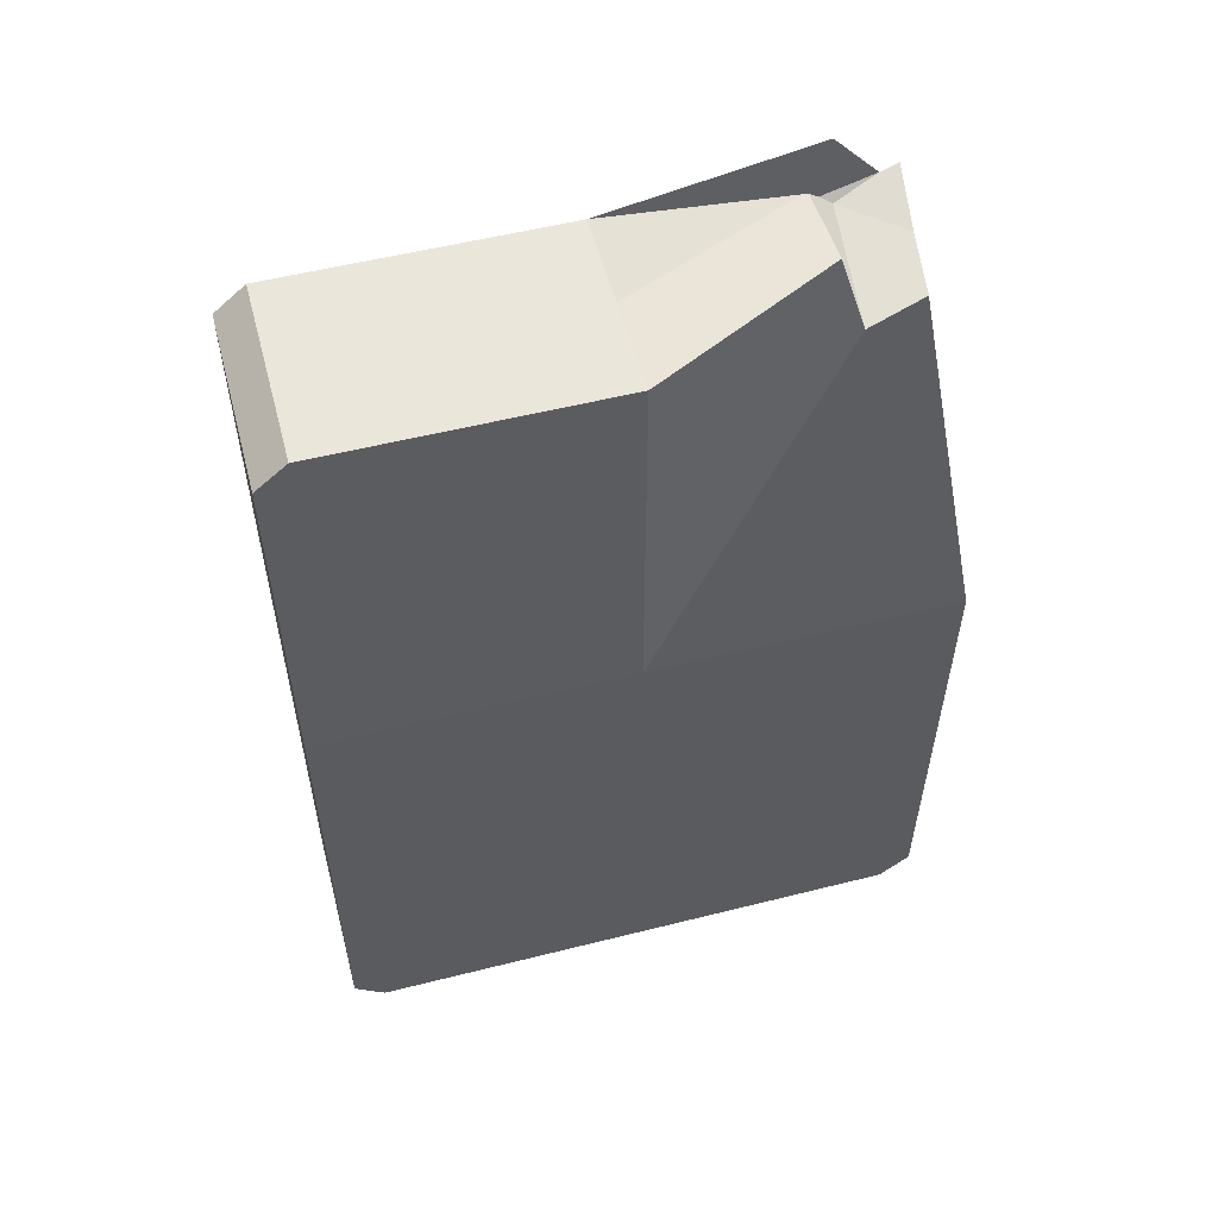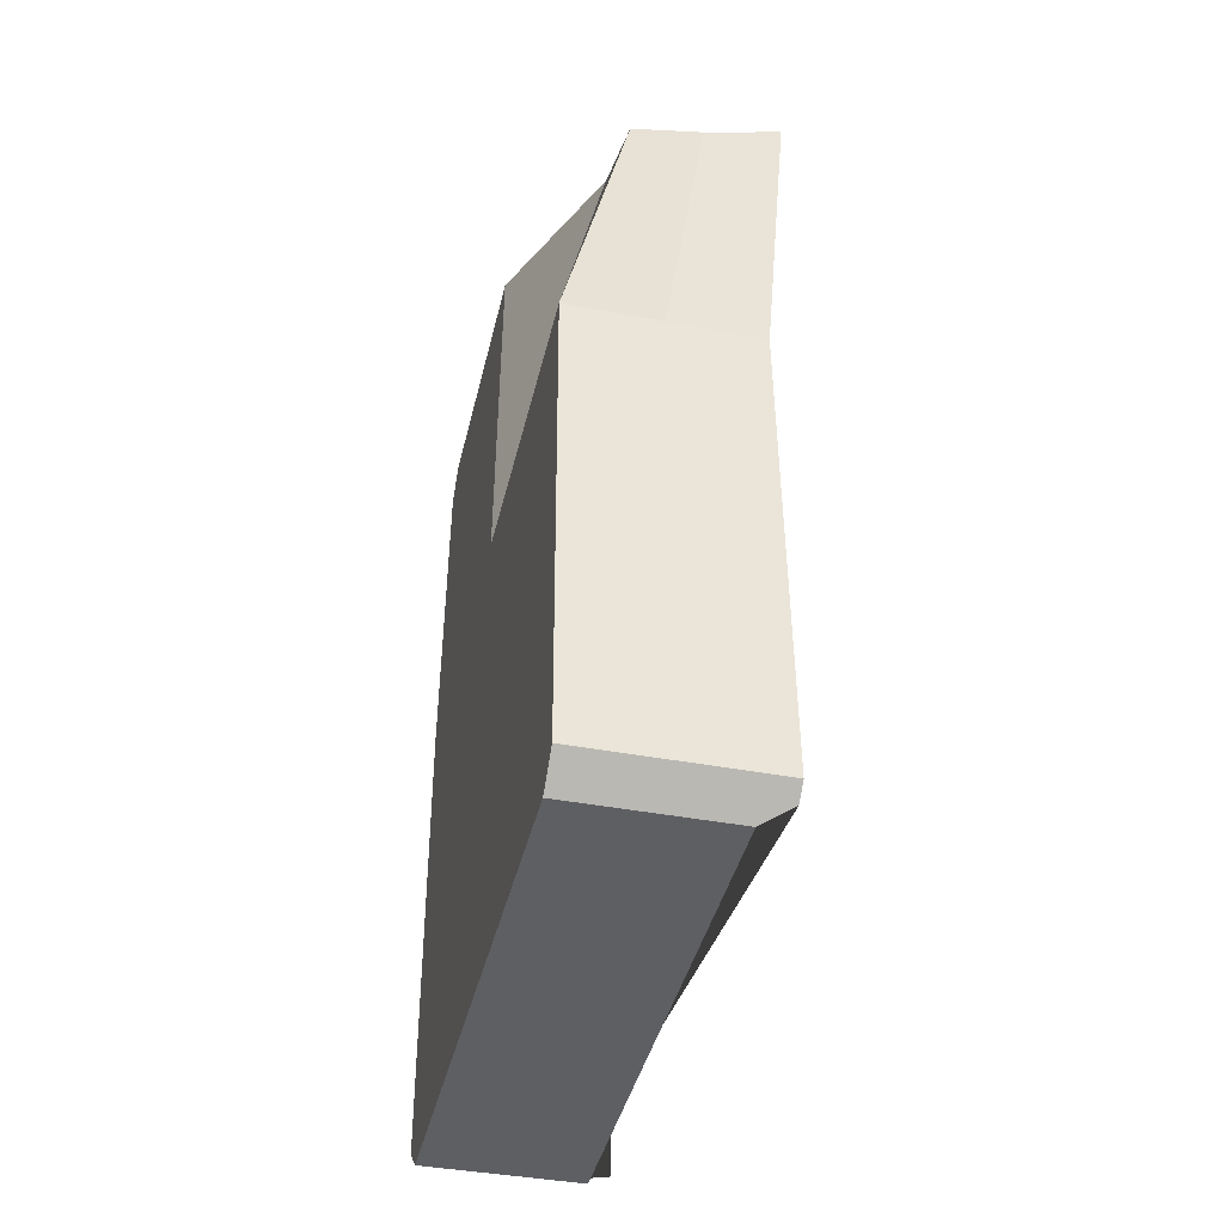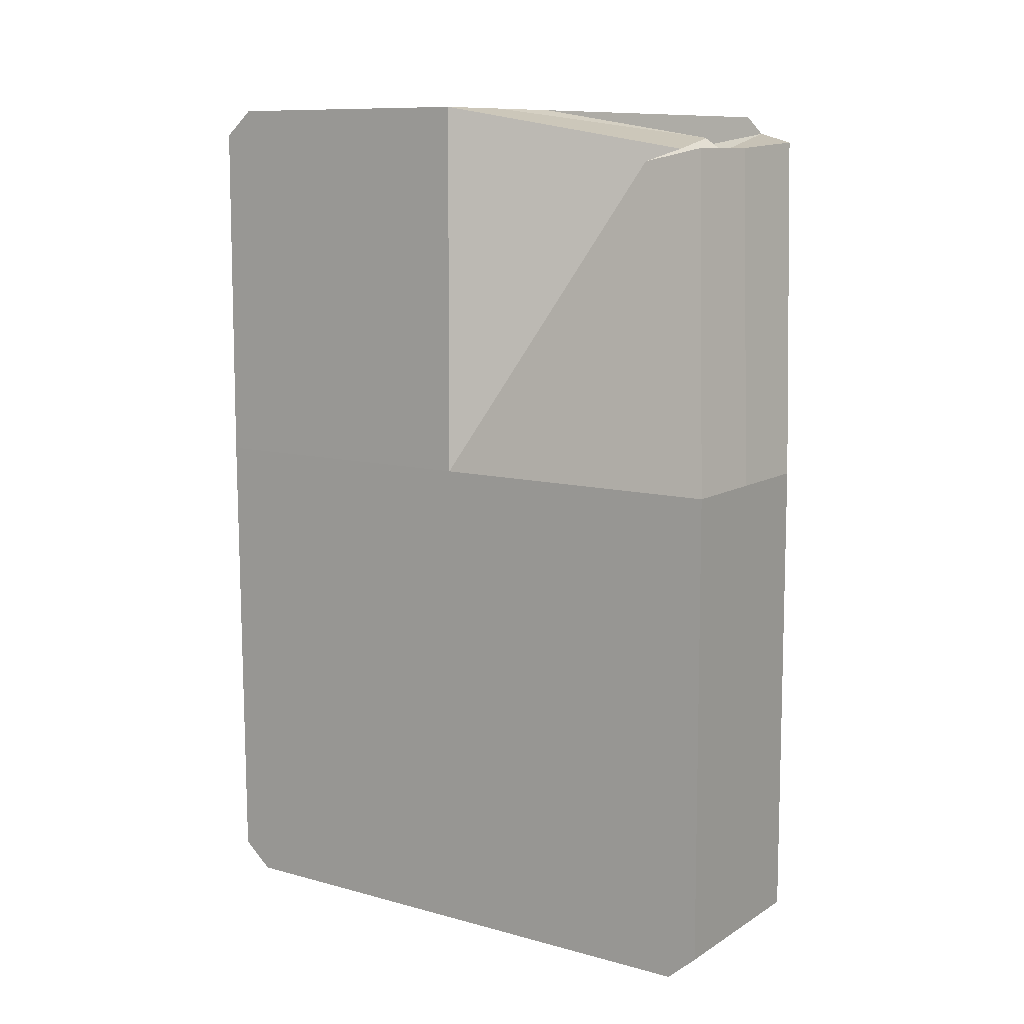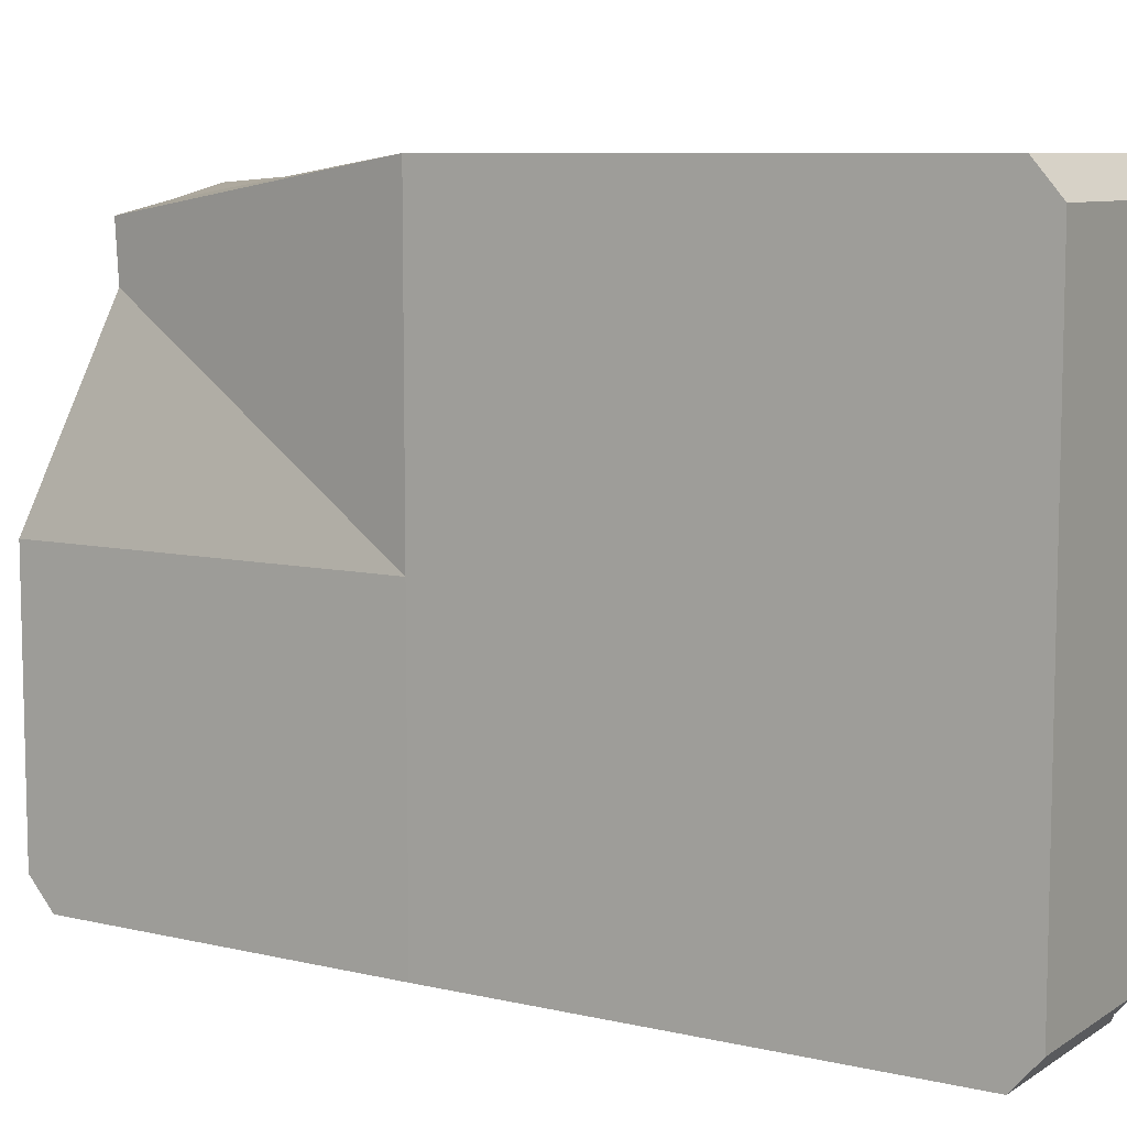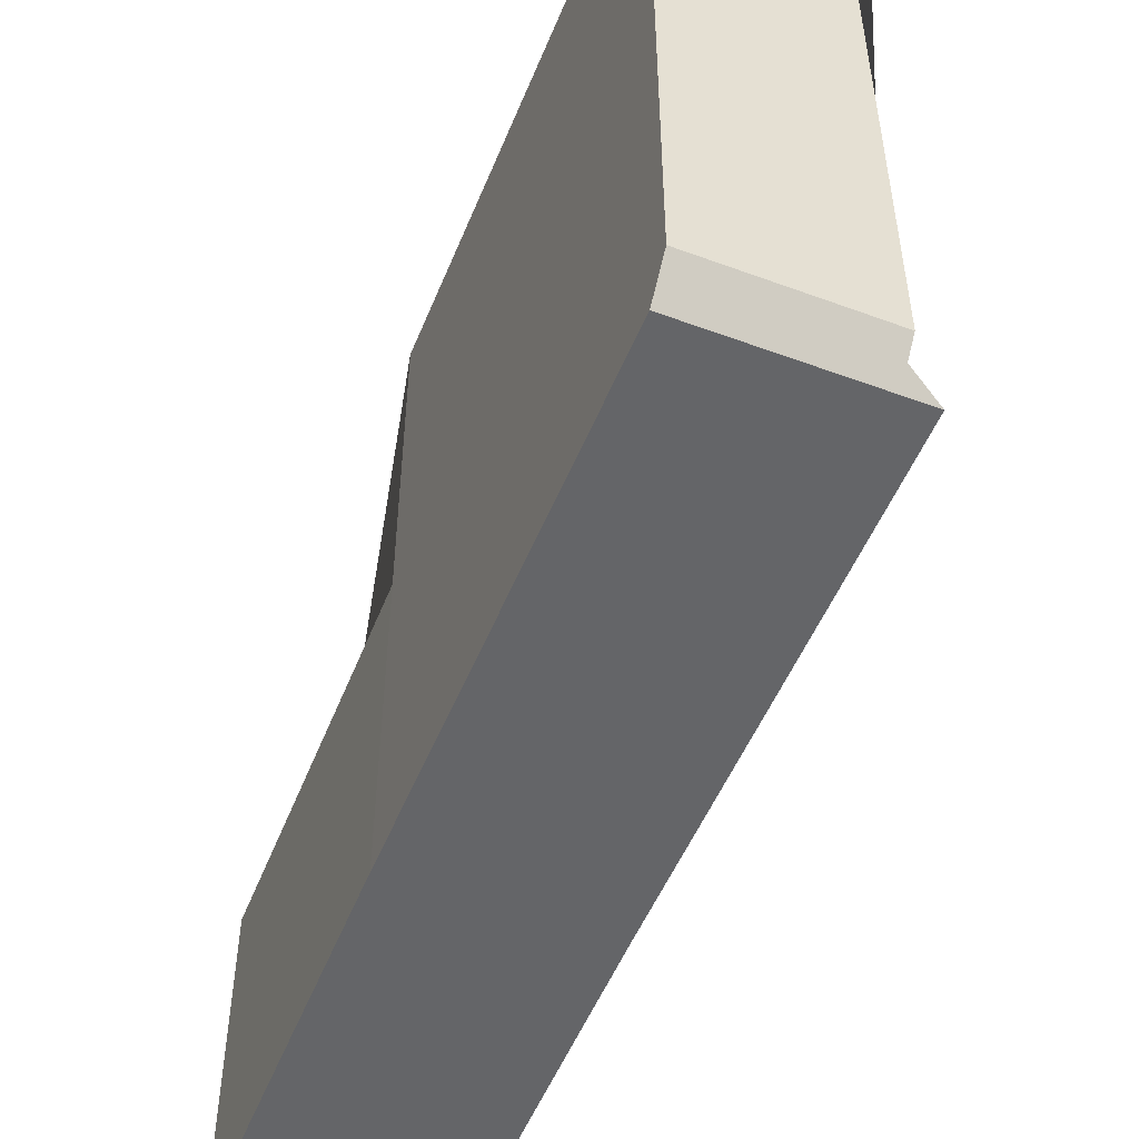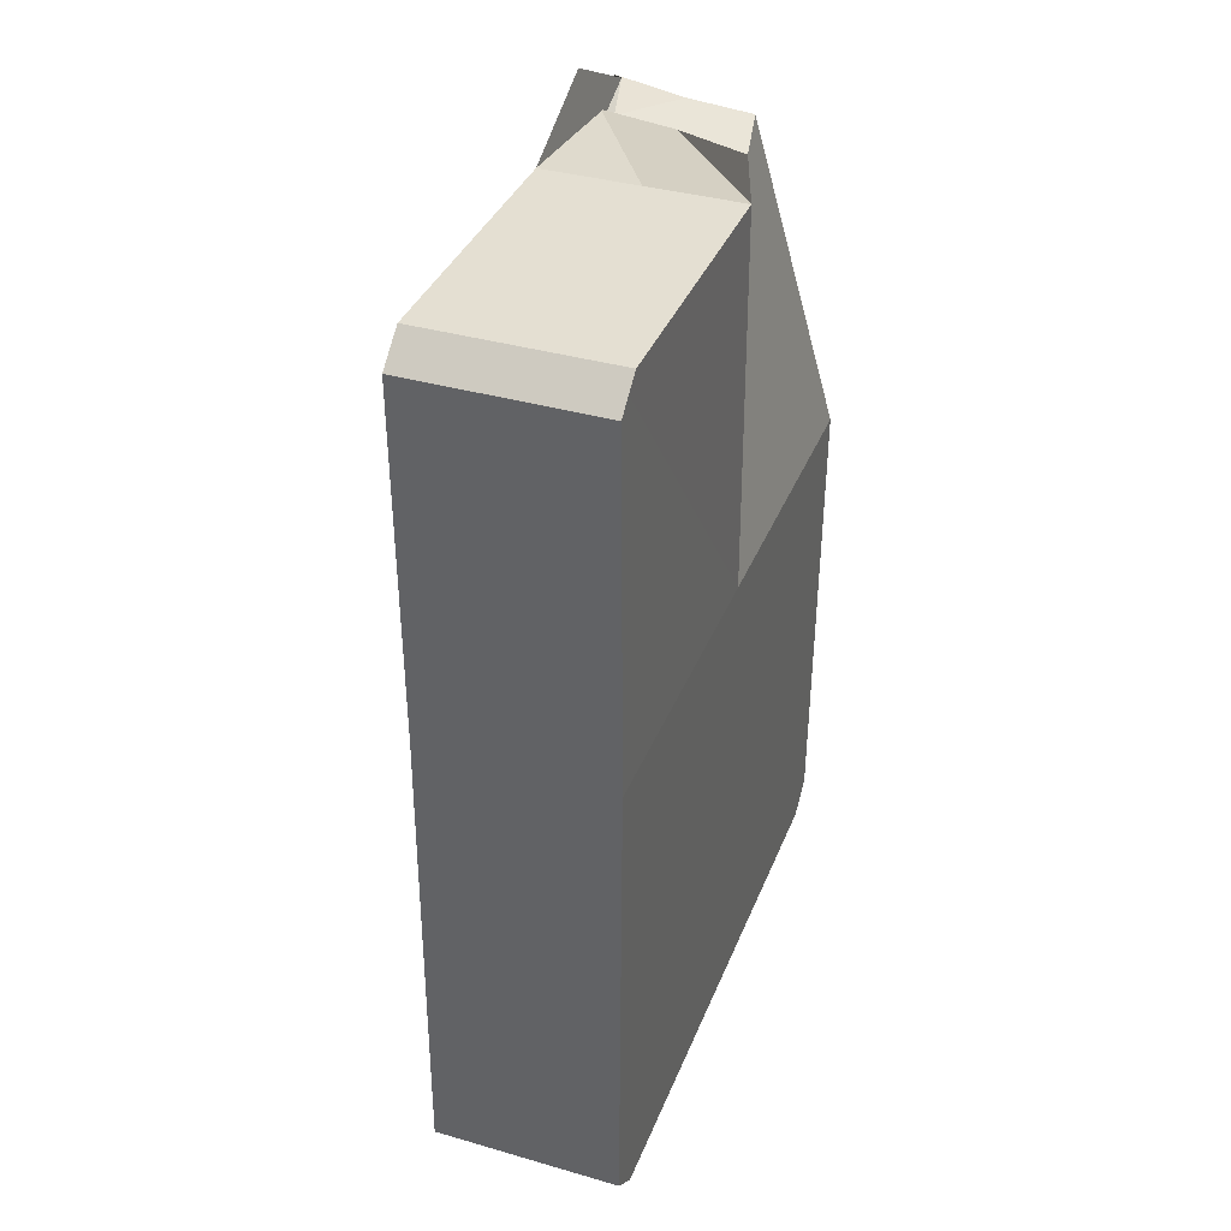
<metadata>
{"format":"obj","ext":"obj","renderer":"f3d","projection":"perspective","resolution":1024,"background":"white","views":[{"elev":54.5,"azim":75.1,"up":"+Z"},{"elev":-42.0,"azim":166.8,"up":"+Z"},{"elev":10.3,"azim":124.5,"up":"+Z"},{"elev":8.3,"azim":122.3,"up":"+Y"},{"elev":-51.6,"azim":158.5,"up":"+Y"},{"elev":36.7,"azim":20.1,"up":"+Z"}]}
</metadata>
<code>
g default
v 8.355 4.881 17
v 8.441 4.964 17
v 8.199 4.916 17.05
v 8.221 5.002 17.01
v 8.552 5.039 15.77
v 8.552 4.993 15.73
v 8.314 4.993 15.73
v 8.27 5.039 15.77
v 8.554 4.114 17.03
v 8.554 4.16 17.07
v 8.272 4.16 17.07
v 8.272 4.114 17.03
v 8.552 4.16 15.73
v 8.552 4.114 15.77
v 8.27 4.114 15.77
v 8.314 4.16 15.73
v 8.415 5.039 16.49
v 8.334 4.981 17
v 8.556 5.039 16.49
v 8.411 5.039 15.77
v 8.274 5.039 16.49
v 8.415 4.114 16.49
v 8.413 4.114 17.03
v 8.274 4.114 16.49
v 8.411 4.114 15.77
v 8.556 4.114 16.49
v 8.454 4.577 15.73
v 8.454 4.16 15.73
v 8.314 4.577 15.73
v 8.454 4.993 15.73
v 8.552 4.577 15.73
v 8.413 4.577 17.07
v 8.413 4.16 17.07
v 8.554 4.577 17.07
v 8.249 4.869 17.02
v 8.272 4.577 17.07
v 8.318 4.577 16.49
v 8.245 4.964 17.03
v 8.27 5.016 15.75
v 8.314 4.137 15.75
v 8.272 4.137 17.05
v 8.556 4.577 16.49
v 8.554 4.137 17.05
v 8.552 4.137 15.75
v 8.552 5.016 15.75
v 8.457 4.878 16.98
v 8.257 4.901 17
v 8.411 5.016 15.75
v 8.413 4.137 17.05
v 8.455 4.137 15.75
g polySurface250 polySurface242 group14
f 21 4 18 17
f 26 9 23 22
f 31 13 28 27
f 36 11 33 32
f 36 3 38 37
f 34 10 43 42
f 35 1 46 47
f 20 5 45 48
f 23 9 43 49
f 28 13 44 50
f 18 2 19 17
f 19 5 20 17
f 20 8 21 17
f 23 12 24 22
f 24 15 25 22
f 25 14 26 22
f 28 16 29 27
f 29 7 30 27
f 30 6 31 27
f 33 10 34 32
f 34 1 35 32
f 35 3 36 32
f 38 4 21 37
f 21 8 39 37
f 39 7 29 37
f 29 16 40 37
f 40 15 24 37
f 24 12 41 37
f 41 11 36 37
f 43 9 26 42
f 26 14 44 42
f 44 13 31 42
f 31 6 45 42
f 45 5 19 42
f 19 2 46 42
f 46 1 34 42
f 46 2 18 47
f 18 4 38 47
f 38 3 35 47
f 45 6 30 48
f 30 7 39 48
f 39 8 20 48
f 43 10 33 49
f 33 11 41 49
f 41 12 23 49
f 44 14 25 50
f 25 15 40 50
f 40 16 28 50

</code>
